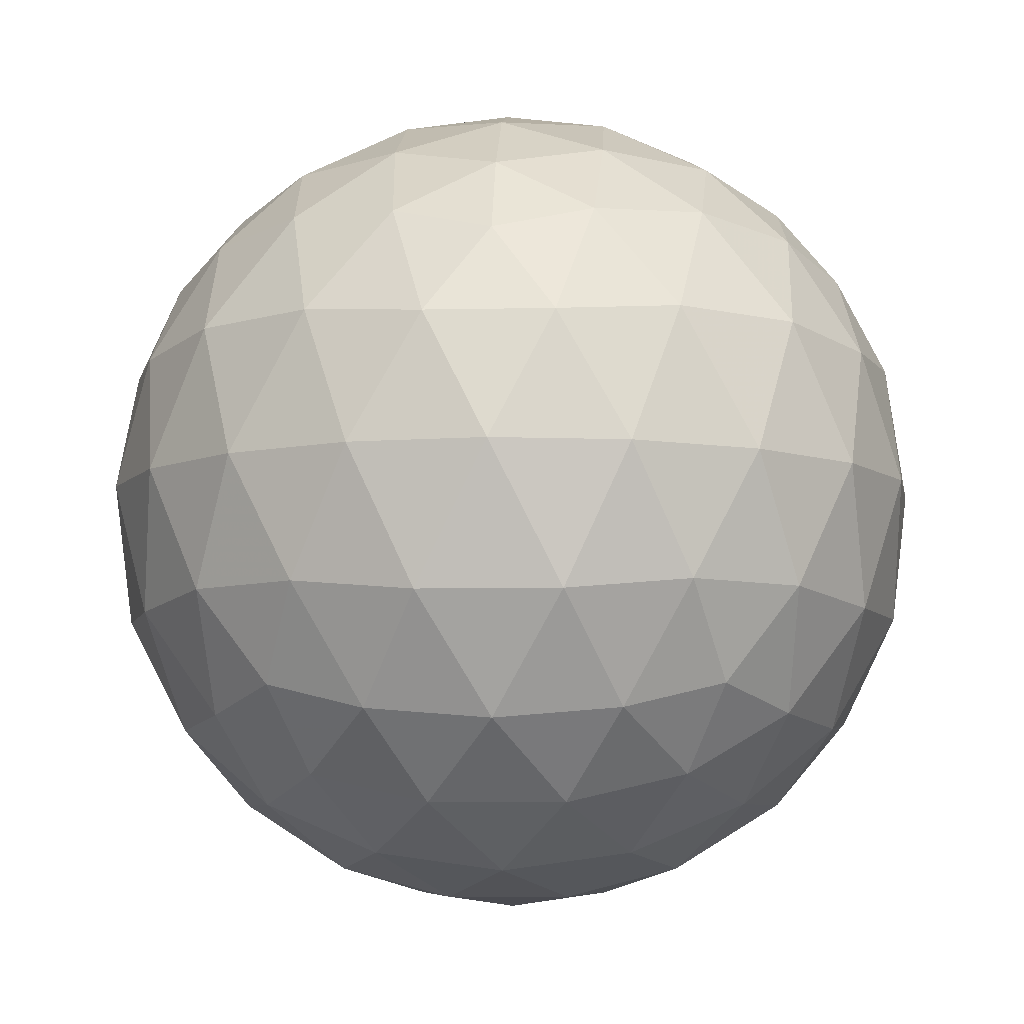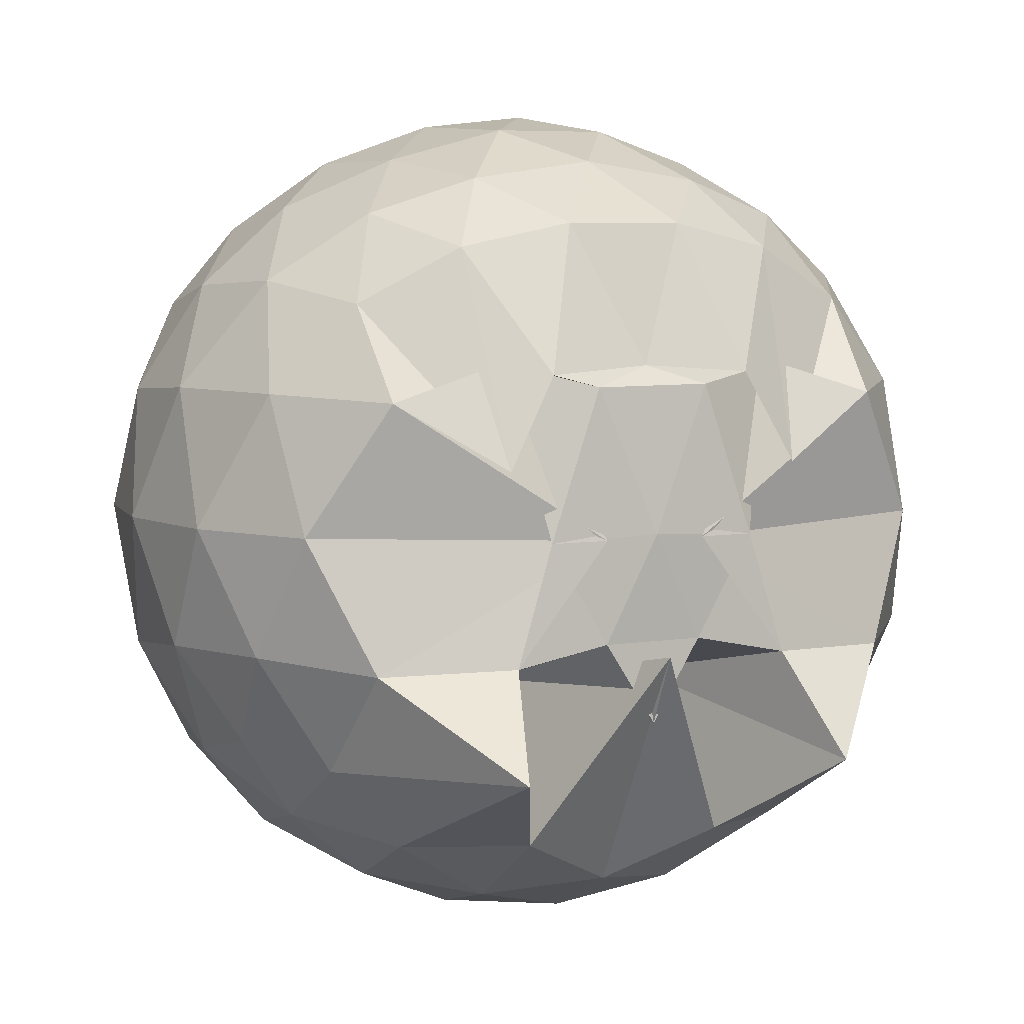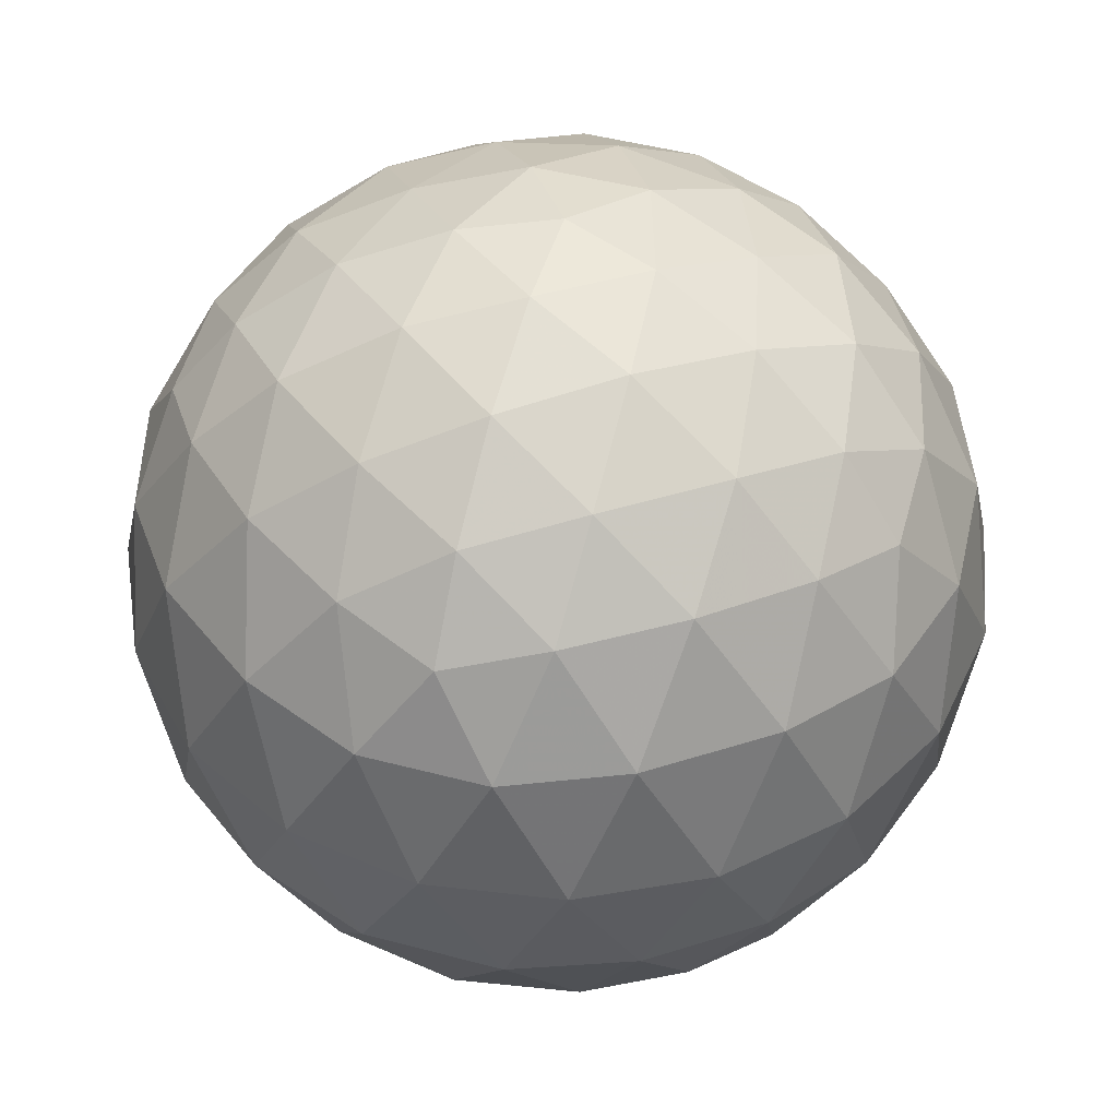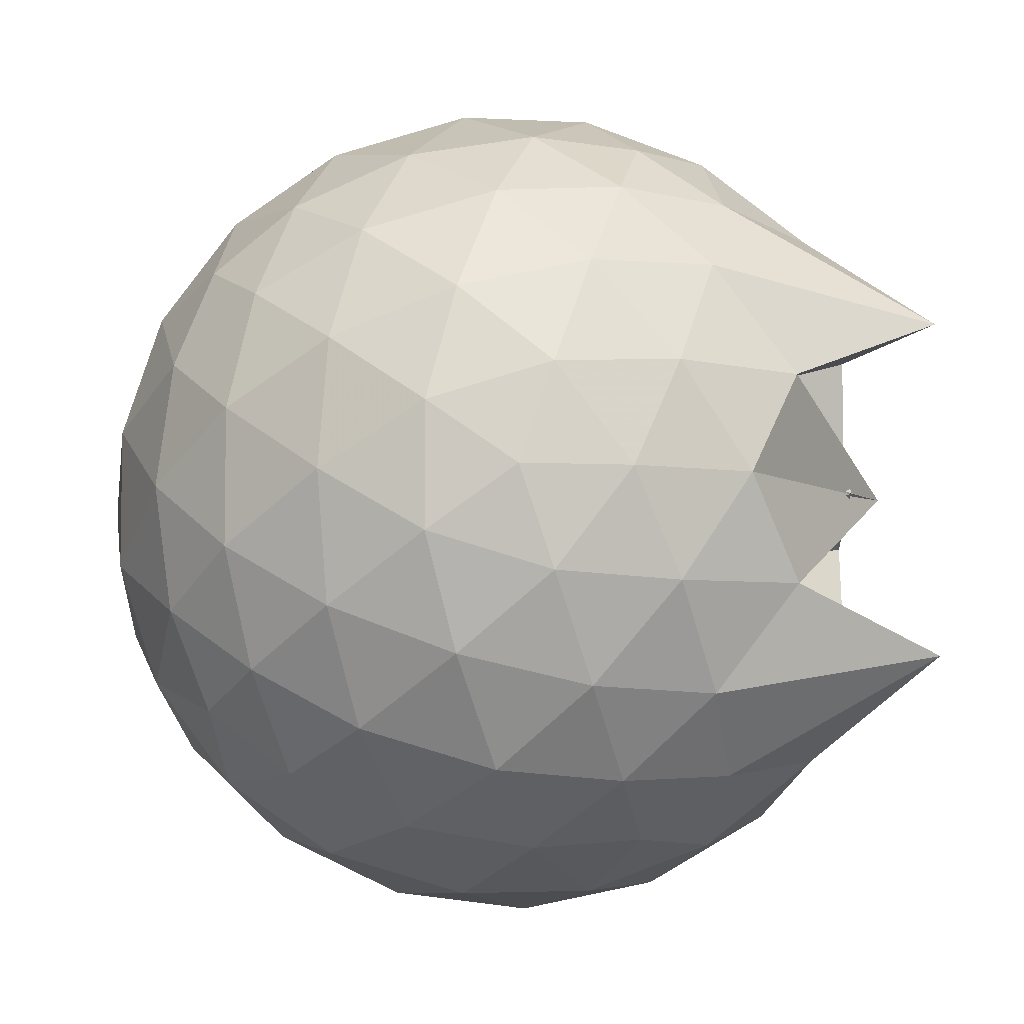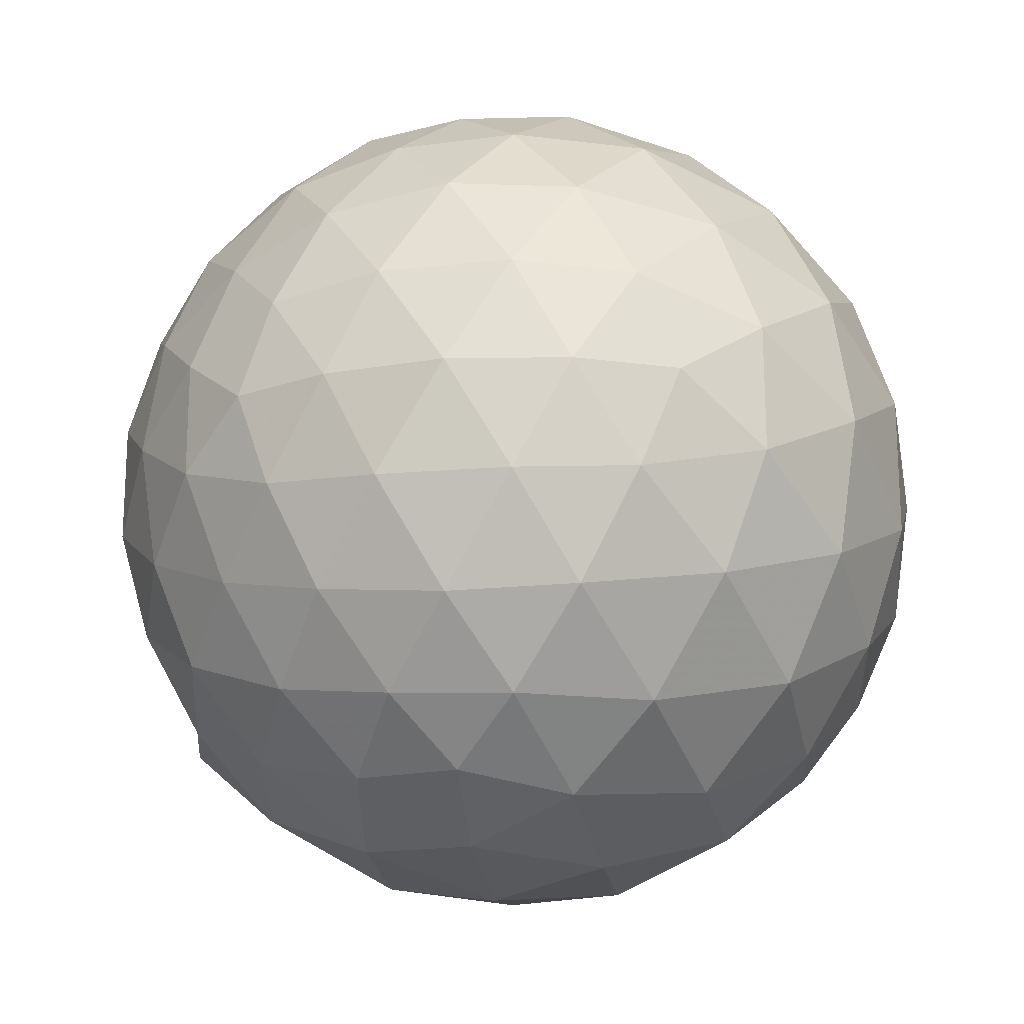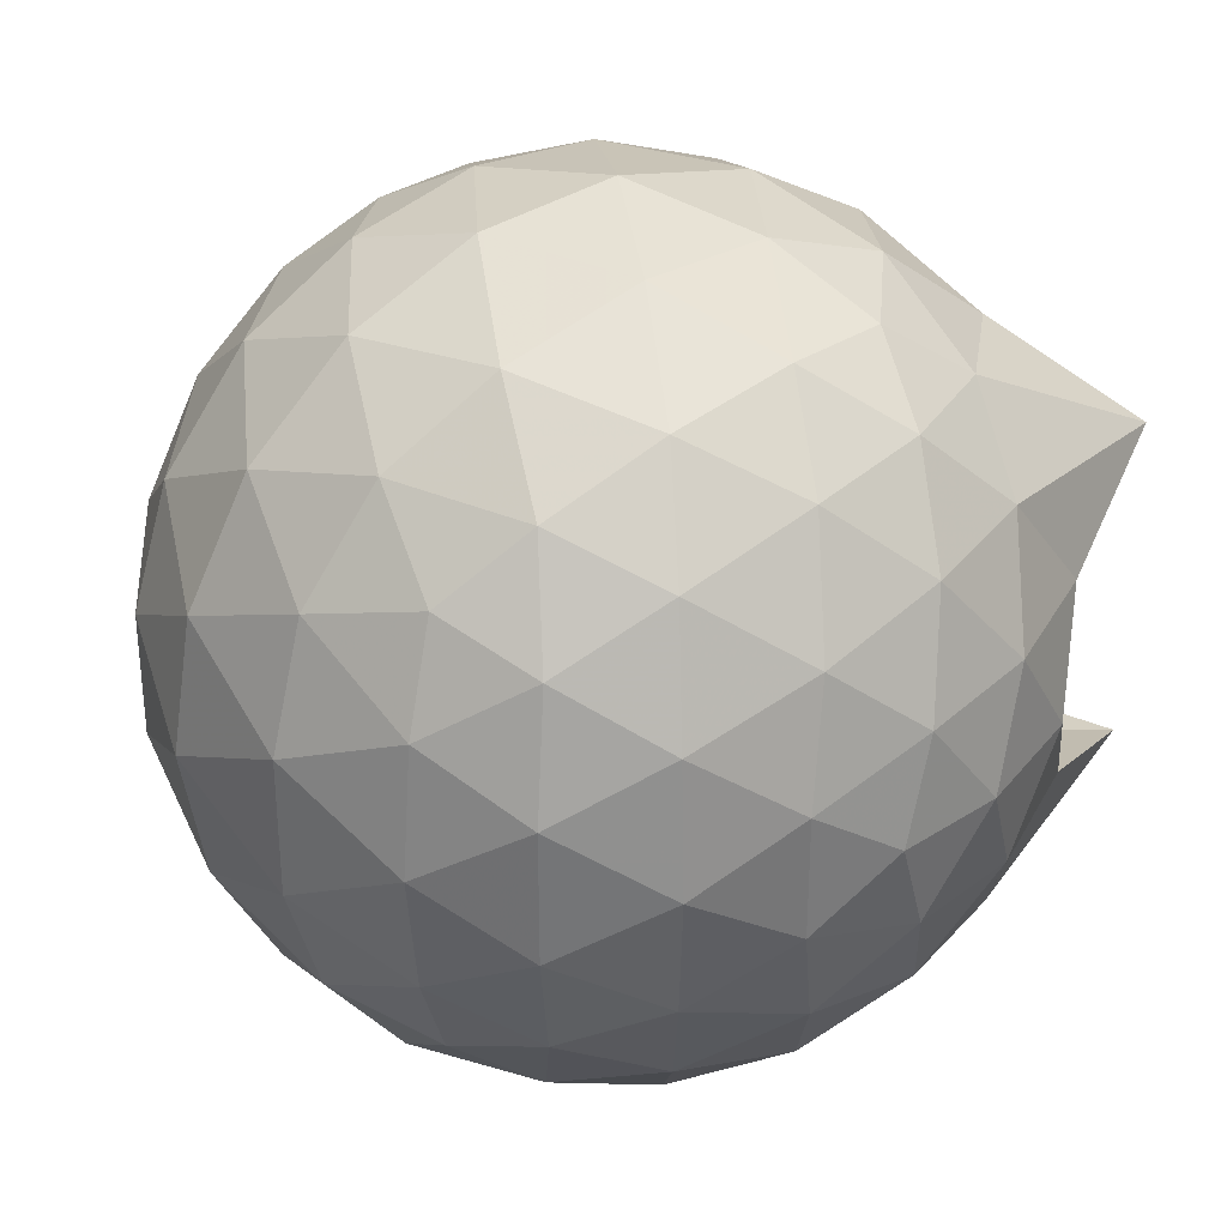
<metadata>
{"format":"obj","ext":"obj","renderer":"f3d","projection":"perspective","resolution":1024,"background":"white","views":[{"elev":-7.7,"azim":93.1,"up":"+Z"},{"elev":6.0,"azim":-113.3,"up":"+Z"},{"elev":46.4,"azim":107.0,"up":"+Z"},{"elev":-6.2,"azim":-179.1,"up":"+Y"},{"elev":-19.8,"azim":36.4,"up":"+Y"},{"elev":33.3,"azim":147.8,"up":"+Y"}]}
</metadata>
<code>
v -0.7589 -0.008064 1.049
v -0.7495 -0.008063 -0.8665
v 0.1064 -0.007795 0.6066
v 0.03585 0.2141 0.6624
v -0.1044 0.4535 0.6842
v -0.2968 0.6545 0.6595
v -0.4912 0.7798 0.6045
v -0.7265 0.7758 0.6537
v -0.9975 0.7058 0.6675
v -1.242 0.5831 0.6199
v -1.507 0.3324 0.2665
v -1.482 0.222 0.4692
v -1.461 -0.008144 0.4856
v -1.49 -0.2385 0.4694
v -1.508 -0.3494 0.2683
v -1.243 -0.599 0.6217
v -0.9986 -0.7222 0.6689
v -0.7268 -0.7912 0.6545
v -0.4903 -0.7963 0.6032
v -0.2969 -0.6694 0.6603
v -0.1047 -0.4691 0.6847
v 0.03671 -0.2303 0.6619
v 0.1923 0.1345 0.4056
v 0.09533 0.4007 0.4294
v -0.09386 0.6517 0.4292
v -0.3239 0.8207 0.4024
v -0.6002 0.8988 0.4095
v -0.8863 0.8788 0.427
v -1.181 0.7637 0.4252
v -1.428 0.5702 0.4137
v -1.402 0.3081 0.4937
v -1.496 0.12 0.4418
v -1.494 -0.137 0.444
v -1.401 -0.3245 0.4949
v -1.429 -0.5863 0.4123
v -1.181 -0.7803 0.4252
v -0.8863 -0.8946 0.4275
v -0.6001 -0.9155 0.4087
v -0.3241 -0.8368 0.4022
v -0.09354 -0.6683 0.4287
v 0.09476 -0.4169 0.4297
v 0.193 -0.1511 0.4051
v 0.2047 0.2948 0.1188
v 0.06072 0.5684 0.1196
v -0.1618 0.7837 0.1205
v -0.4411 0.9181 0.1217
v -0.7497 0.9563 0.1228
v -1.056 0.8925 0.1232
v -1.326 0.7345 0.1231
v -1.512 0.1072 0.1097
v -1.497 0.232 0.1069
v -1.52 -0.008038 0.1201
v -1.496 -0.2498 0.1086
v -1.512 -0.123 0.1094
v -1.325 -0.7508 0.1229
v -1.056 -0.9089 0.1234
v -0.7497 -0.9725 0.1228
v -0.441 -0.9342 0.1216
v -0.1618 -0.7998 0.1206
v 0.0607 -0.5846 0.1196
v 0.2047 -0.3108 0.119
v 0.2548 -0.008033 0.1183
v 0.109 0.4233 -0.1651
v -0.06472 0.656 -0.1645
v -0.3044 0.817 -0.1913
v -0.6113 0.9087 -0.1889
v -0.9027 0.9035 -0.1576
v -1.178 0.7986 -0.1525
v -1.42 0.6045 -0.1722
v -1.506 0.315 -0.1606
v -1.511 0.1072 -0.1182
v -1.497 -0.122 -0.118
v -1.5 -0.3323 -0.1606
v -1.419 -0.6217 -0.1724
v -1.178 -0.8147 -0.1524
v -0.9027 -0.9199 -0.1576
v -0.6113 -0.9249 -0.1889
v -0.3044 -0.8331 -0.1913
v -0.06472 -0.6721 -0.1645
v 0.109 -0.4394 -0.1651
v 0.1942 -0.1659 -0.1933
v 0.1942 0.1498 -0.1933
v -0.04167 0.4941 -0.3771
v -0.2327 0.6374 -0.4331
v -0.4942 0.7523 -0.4547
v -0.7771 0.8002 -0.4267
v -1.018 0.7828 -0.3645
v -1.213 0.6409 -0.412
v -1.696 0.3713 -0.3755
v -1.027 0.1784 -0.2628
v -1.507 -0.008933 -0.299
v -1.027 -0.1944 -0.2638
v -1.694 -0.3875 -0.3765
v -1.213 -0.6572 -0.4118
v -1.018 -0.799 -0.3645
v -0.7771 -0.8164 -0.4267
v -0.4942 -0.7685 -0.4547
v -0.2327 -0.6535 -0.4331
v -0.04167 -0.5102 -0.3771
v 0.03988 -0.2879 -0.4342
v 0.07393 -0.008061 -0.458
v 0.03988 0.2718 -0.4342
v -0.04555 -0.007776 0.7916
v -0.1621 0.2301 0.8488
v -0.3409 0.4681 0.8449
v -0.5389 0.6419 0.7823
v -0.8039 0.6006 0.8318
v -1.084 0.4958 0.8169
v -1.305 0.3638 0.743
v -1.348 0.1243 0.7954
v -1.348 -0.1405 0.795
v -1.304 -0.3821 0.7415
v -1.084 -0.512 0.8164
v -0.8034 -0.6158 0.8319
v -0.5386 -0.657 0.7833
v -0.3413 -0.4832 0.8453
v -0.1625 -0.2461 0.849
v -0.2686 -0.007563 0.9474
v -0.4262 0.227 0.9789
v -0.6115 0.4343 0.938
v -0.8833 0.3676 0.941
v -1.14 0.2634 0.8954
v -1.157 -0.008034 0.9352
v -1.14 -0.2793 0.8954
v -0.8834 -0.3838 0.9404
v -0.612 -0.4506 0.9378
v -0.426 -0.2433 0.9788
v -0.5268 -0.008059 1.035
v -0.6872 0.2043 1.026
v -0.9434 0.1209 1.011
v -0.9434 -0.137 1.011
v -0.6872 -0.2205 1.026
v -0.159 0.4101 -0.5699
v -0.4013 0.5409 -0.6309
v -0.6979 0.6301 -0.6262
v -0.9737 0.6531 -0.5557
v -1.175 0.4646 -0.6063
v -1.36 0.2231 -0.5855
v -1.588 -0.007848 -0.1419
v -1.359 -0.2391 -0.5857
v -1.175 -0.4808 -0.6064
v -0.9737 -0.6692 -0.5557
v -0.6979 -0.6462 -0.6262
v -0.4013 -0.557 -0.6309
v -0.159 -0.4262 -0.5699
v -0.1053 -0.1601 -0.6332
v -0.1053 0.144 -0.6332
v -0.3387 0.2817 -0.7413
v -0.616 0.3869 -0.7768
v -0.9055 0.4531 -0.7281
v -1.095 0.2292 -0.7564
v -1.251 -0.007899 -0.7052
v -1.095 -0.2453 -0.7564
v -0.9055 -0.4693 -0.7281
v -0.616 -0.4031 -0.7768
v -0.3387 -0.2978 -0.7413
v -0.3197 -0.008062 -0.7814
v -0.5516 0.1307 -0.8426
v -0.8247 0.2141 -0.8347
v -0.9931 -0.008093 -0.8272
v -0.8247 -0.2302 -0.8347
v -0.5516 -0.1468 -0.8426
f 3 23 4
f 4 23 24
f 4 24 5
f 5 24 25
f 5 25 6
f 6 25 26
f 6 26 7
f 7 26 27
f 7 27 8
f 8 27 28
f 8 28 9
f 9 28 29
f 9 29 10
f 10 29 30
f 10 30 11
f 11 30 31
f 11 31 12
f 12 31 32
f 12 32 13
f 13 32 33
f 13 33 14
f 14 33 34
f 14 34 15
f 15 34 35
f 15 35 16
f 16 35 36
f 16 36 17
f 17 36 37
f 17 37 18
f 18 37 38
f 18 38 19
f 19 38 39
f 19 39 20
f 20 39 40
f 20 40 21
f 21 40 41
f 21 41 22
f 22 41 42
f 22 42 3
f 3 42 23
f 23 43 24
f 24 43 44
f 24 44 25
f 25 44 45
f 25 45 26
f 26 45 46
f 26 46 27
f 27 46 47
f 27 47 28
f 28 47 48
f 28 48 29
f 29 48 49
f 29 49 30
f 30 49 50
f 30 50 31
f 31 50 51
f 31 51 32
f 32 51 52
f 32 52 33
f 33 52 53
f 33 53 34
f 34 53 54
f 34 54 35
f 35 54 55
f 35 55 36
f 36 55 56
f 36 56 37
f 37 56 57
f 37 57 38
f 38 57 58
f 38 58 39
f 39 58 59
f 39 59 40
f 40 59 60
f 40 60 41
f 41 60 61
f 41 61 42
f 42 61 62
f 42 62 23
f 23 62 43
f 43 63 44
f 44 63 64
f 44 64 45
f 45 64 65
f 45 65 46
f 46 65 66
f 46 66 47
f 47 66 67
f 47 67 48
f 48 67 68
f 48 68 49
f 49 68 69
f 49 69 50
f 50 69 70
f 50 70 51
f 51 70 71
f 51 71 52
f 52 71 72
f 52 72 53
f 53 72 73
f 53 73 54
f 54 73 74
f 54 74 55
f 55 74 75
f 55 75 56
f 56 75 76
f 56 76 57
f 57 76 77
f 57 77 58
f 58 77 78
f 58 78 59
f 59 78 79
f 59 79 60
f 60 79 80
f 60 80 61
f 61 80 81
f 61 81 62
f 62 81 82
f 62 82 43
f 43 82 63
f 63 83 64
f 64 83 84
f 64 84 65
f 65 84 85
f 65 85 66
f 66 85 86
f 66 86 67
f 67 86 87
f 67 87 68
f 68 87 88
f 68 88 69
f 69 88 89
f 69 89 70
f 70 89 90
f 70 90 71
f 71 90 91
f 71 91 72
f 72 91 92
f 72 92 73
f 73 92 93
f 73 93 74
f 74 93 94
f 74 94 75
f 75 94 95
f 75 95 76
f 76 95 96
f 76 96 77
f 77 96 97
f 77 97 78
f 78 97 98
f 78 98 79
f 79 98 99
f 79 99 80
f 80 99 100
f 80 100 81
f 81 100 101
f 81 101 82
f 82 101 102
f 82 102 63
f 63 102 83
f 103 104 118
f 104 119 118
f 104 105 119
f 105 120 119
f 105 106 120
f 106 107 120
f 107 121 120
f 107 108 121
f 108 122 121
f 108 109 122
f 109 110 122
f 110 123 122
f 110 111 123
f 111 124 123
f 111 112 124
f 112 113 124
f 113 125 124
f 113 114 125
f 114 126 125
f 114 115 126
f 115 116 126
f 116 127 126
f 116 117 127
f 117 118 127
f 117 103 118
f 118 119 128
f 119 129 128
f 119 120 129
f 120 121 129
f 121 130 129
f 121 122 130
f 122 123 130
f 123 131 130
f 123 124 131
f 124 125 131
f 125 132 131
f 125 126 132
f 126 127 132
f 127 128 132
f 127 118 128
f 133 148 134
f 134 148 149
f 134 149 135
f 135 149 150
f 135 150 136
f 136 150 137
f 137 150 151
f 137 151 138
f 138 151 152
f 138 152 139
f 139 152 140
f 140 152 153
f 140 153 141
f 141 153 154
f 141 154 142
f 142 154 143
f 143 154 155
f 143 155 144
f 144 155 156
f 144 156 145
f 145 156 146
f 146 156 157
f 146 157 147
f 147 157 148
f 147 148 133
f 148 158 149
f 149 158 159
f 149 159 150
f 150 159 151
f 151 159 160
f 151 160 152
f 152 160 153
f 153 160 161
f 153 161 154
f 154 161 155
f 155 161 162
f 155 162 156
f 156 162 157
f 157 162 158
f 157 158 148
f 3 4 103
f 103 4 104
f 4 5 104
f 104 5 105
f 5 6 105
f 105 6 106
f 6 7 106
f 7 8 106
f 106 8 107
f 8 9 107
f 107 9 108
f 9 10 108
f 108 10 109
f 10 11 109
f 11 12 109
f 109 12 110
f 12 13 110
f 110 13 111
f 13 14 111
f 111 14 112
f 14 15 112
f 15 16 112
f 112 16 113
f 16 17 113
f 113 17 114
f 17 18 114
f 114 18 115
f 18 19 115
f 19 20 115
f 115 20 116
f 20 21 116
f 116 21 117
f 21 22 117
f 117 22 103
f 22 3 103
f 83 133 84
f 84 133 134
f 84 134 85
f 85 134 135
f 85 135 86
f 86 135 136
f 86 136 87
f 87 136 88
f 88 136 137
f 88 137 89
f 89 137 138
f 89 138 90
f 90 138 139
f 90 139 91
f 91 139 92
f 92 139 140
f 92 140 93
f 93 140 141
f 93 141 94
f 94 141 142
f 94 142 95
f 95 142 96
f 96 142 143
f 96 143 97
f 97 143 144
f 97 144 98
f 98 144 145
f 98 145 99
f 99 145 100
f 100 145 146
f 100 146 101
f 101 146 147
f 101 147 102
f 102 147 133
f 102 133 83
f 128 129 1
f 129 130 1
f 130 131 1
f 131 132 1
f 132 128 1
f 159 158 2
f 160 159 2
f 161 160 2
f 162 161 2
f 158 162 2

</code>
